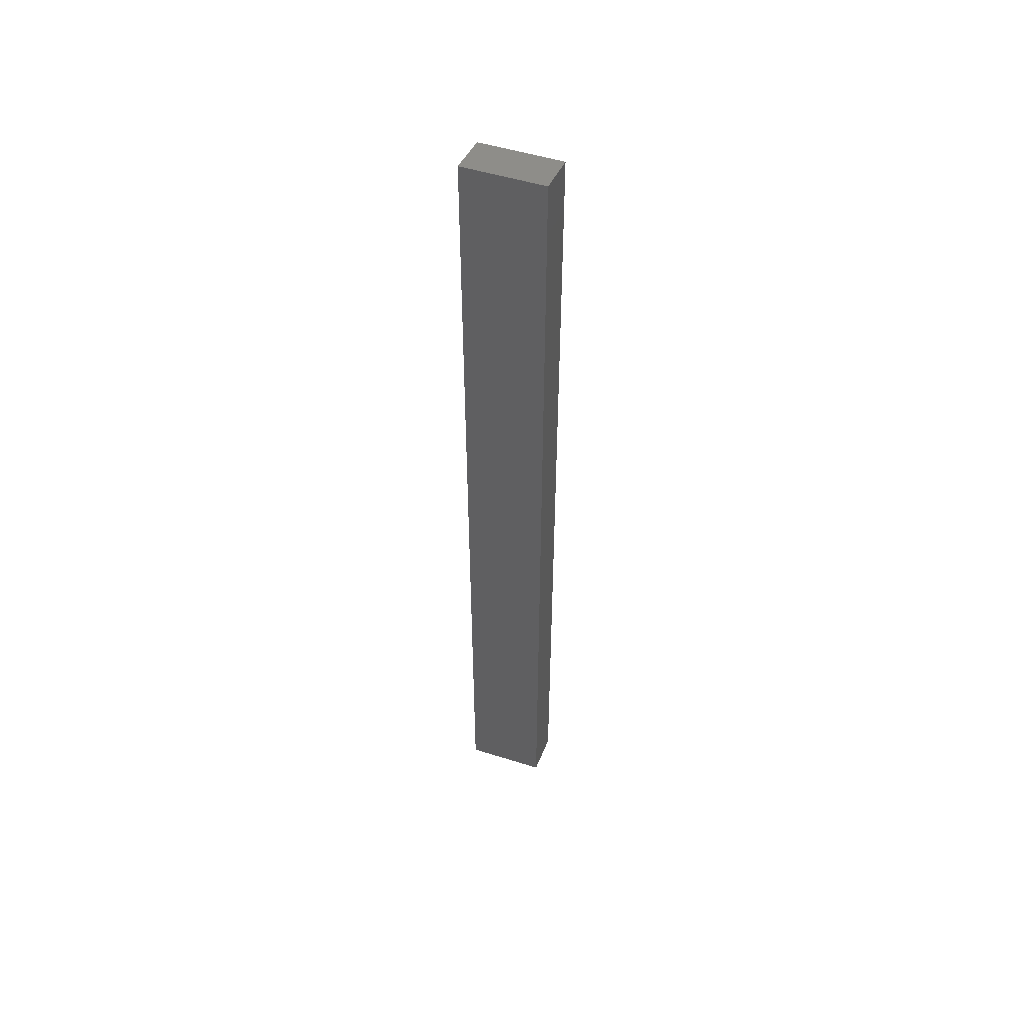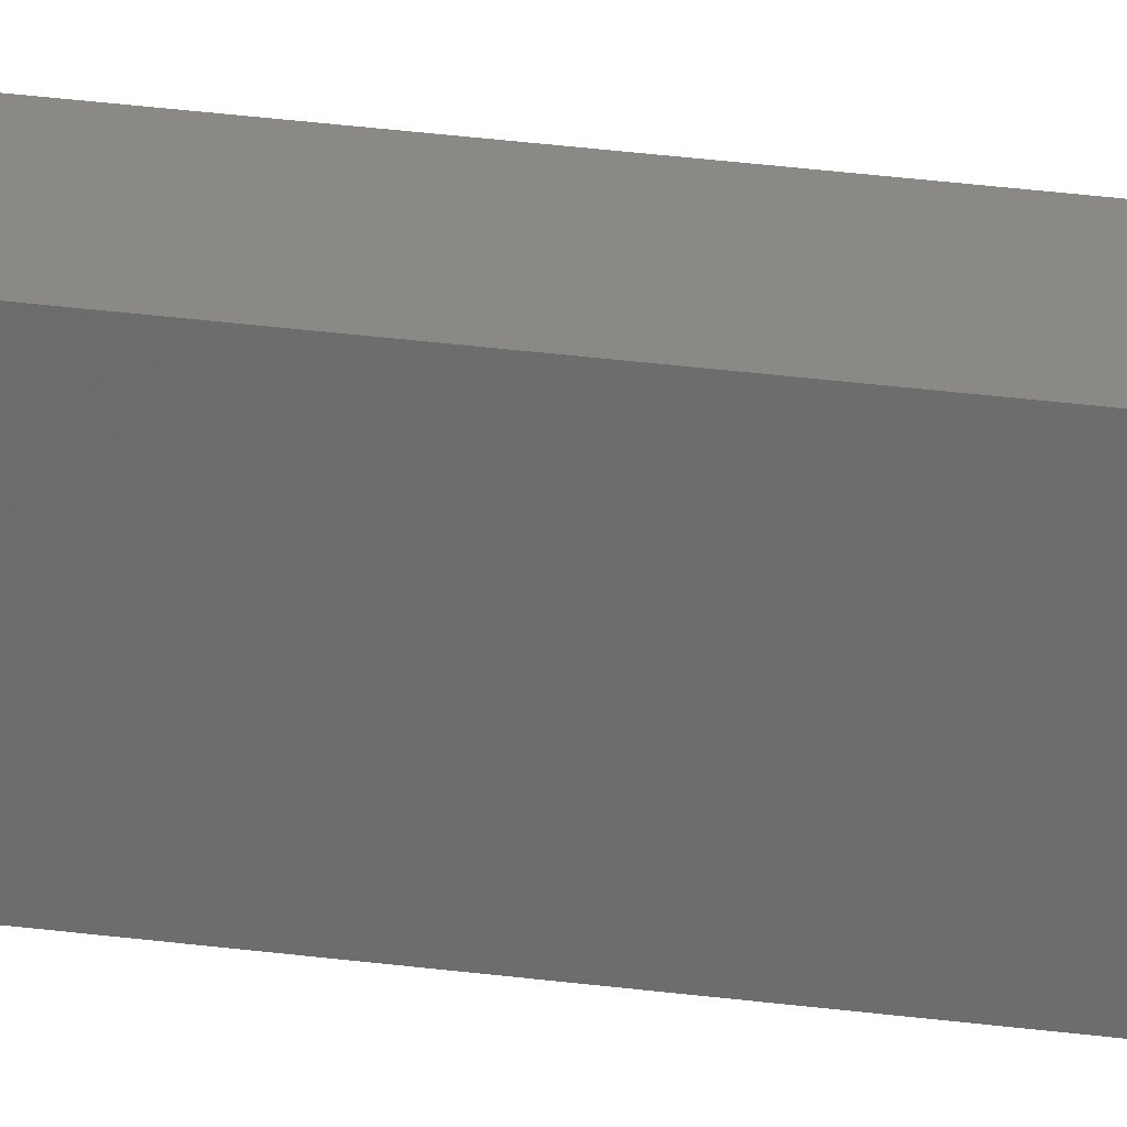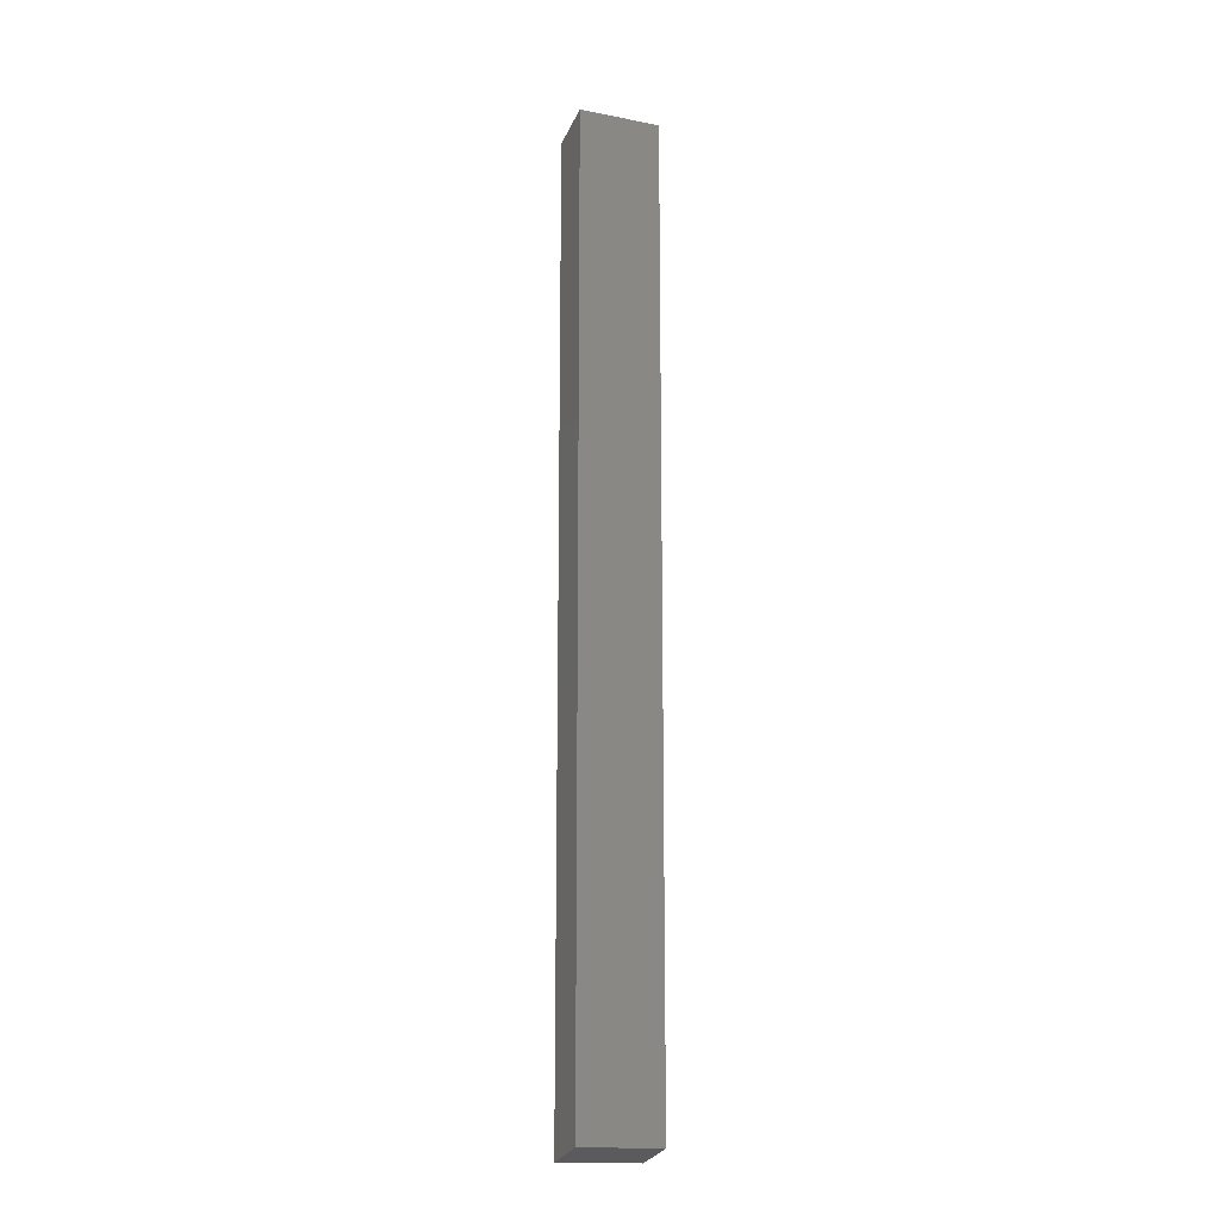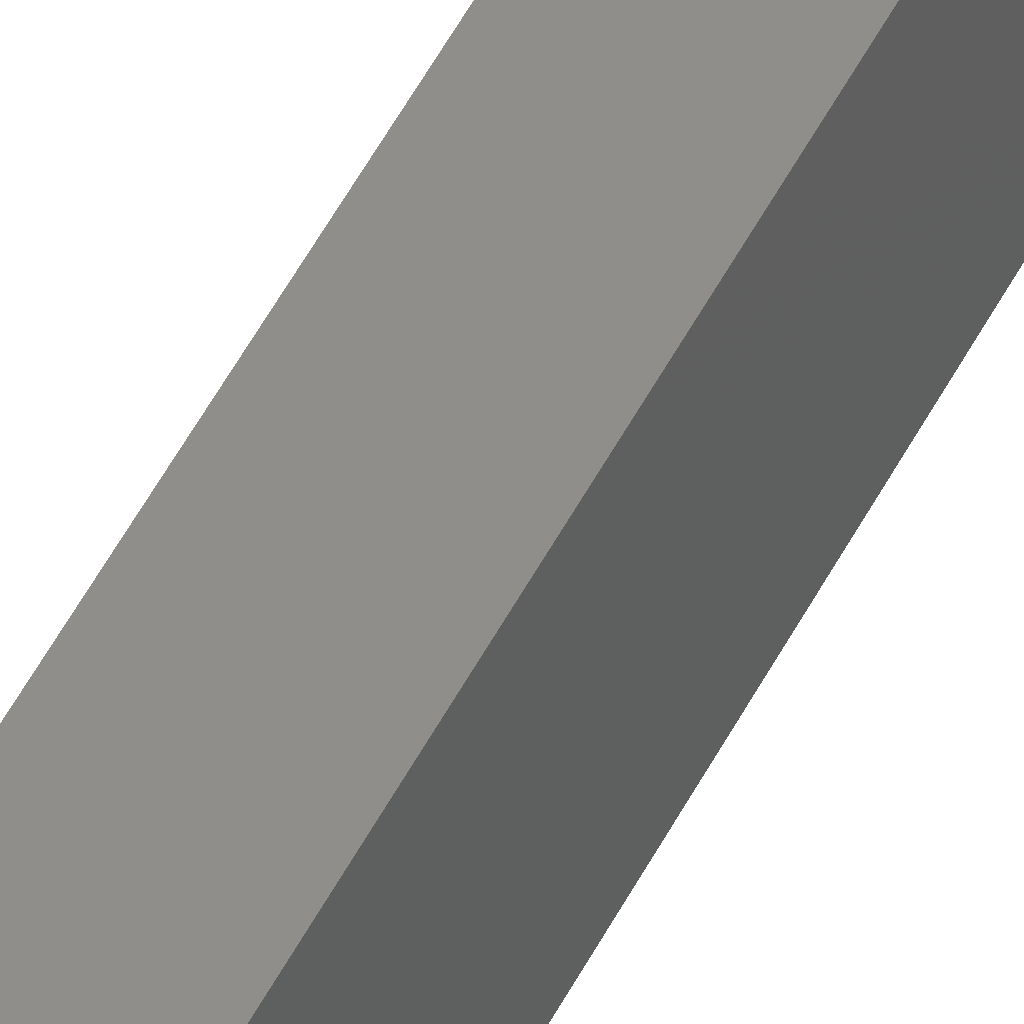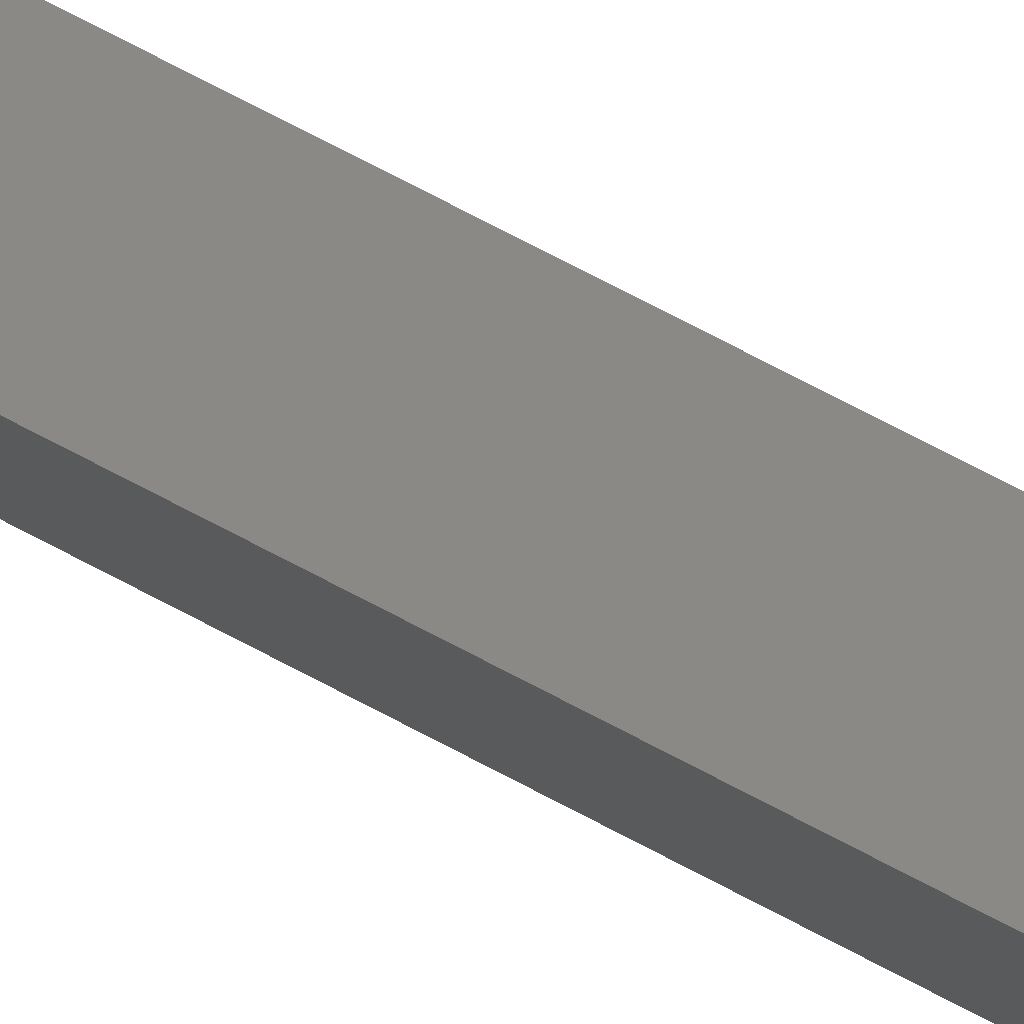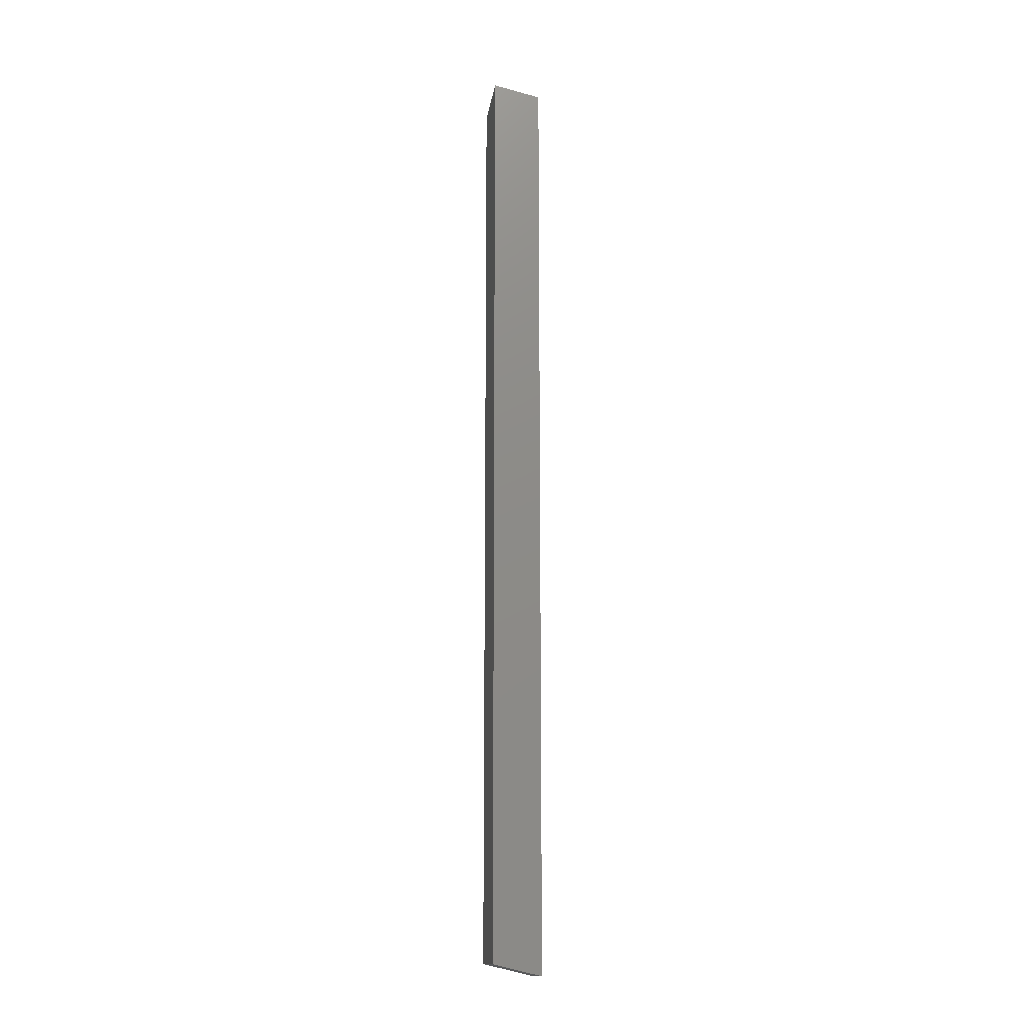
<metadata>
{"format":"stl","ext":"stl","renderer":"f3d","projection":"perspective","resolution":1024,"background":"white","views":[{"elev":50.9,"azim":-64.4,"up":"+Z"},{"elev":36.1,"azim":99.4,"up":"+Y"},{"elev":-15.7,"azim":-105.5,"up":"+Z"},{"elev":57.8,"azim":28.4,"up":"+Y"},{"elev":72.4,"azim":-62.1,"up":"+Y"},{"elev":-14.4,"azim":-0.8,"up":"+Z"}]}
</metadata>
<code>
# stl→obj: 12 verts, 20 faces
v 8688 842.4 5543
v 8688 842.4 5820
v 8691 817.5 5543
v 8691 817.5 5820
v 8673 840.6 5547
v 8676 815.8 5547
v 8673 840.6 5823
v 8676 815.8 5823
v 8691 817.5 5528
v 8688 842.4 5528
v 8676 815.8 5531
v 8673 840.6 5531
f 1 2 3
f 3 2 4
f 5 6 7
f 7 6 8
f 3 9 1
f 1 9 10
f 9 11 10
f 10 11 12
f 9 3 11
f 11 3 6
f 6 3 4
f 8 6 4
f 4 2 8
f 8 2 7
f 10 12 1
f 1 12 5
f 2 5 7
f 2 1 5
f 6 5 11
f 11 5 12

</code>
